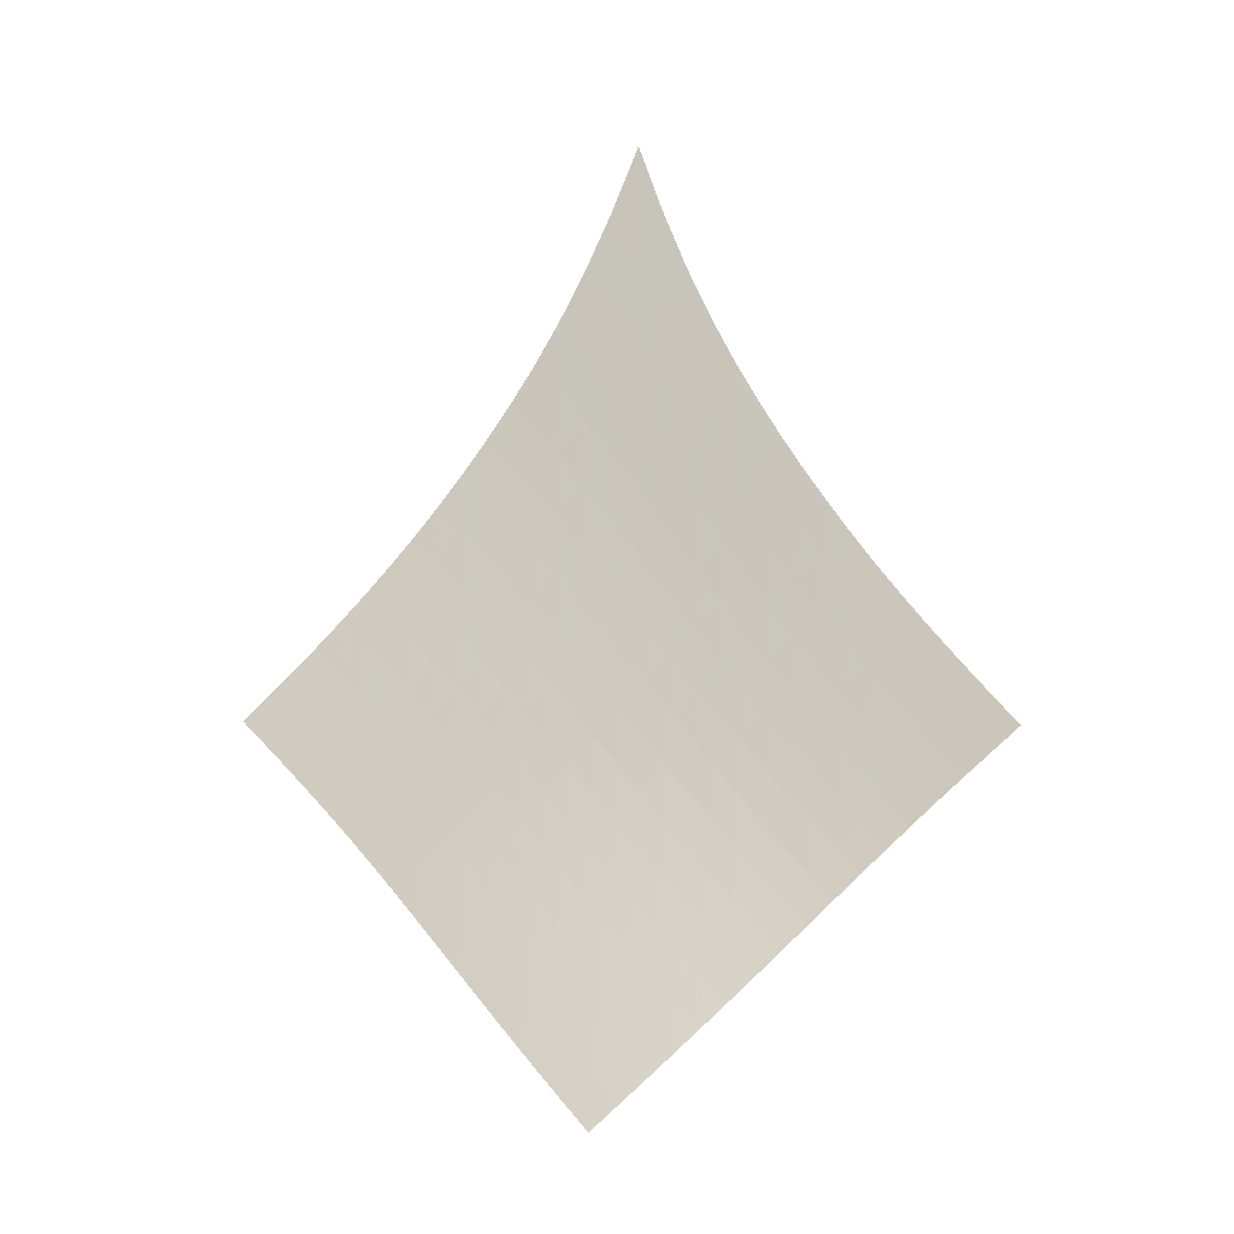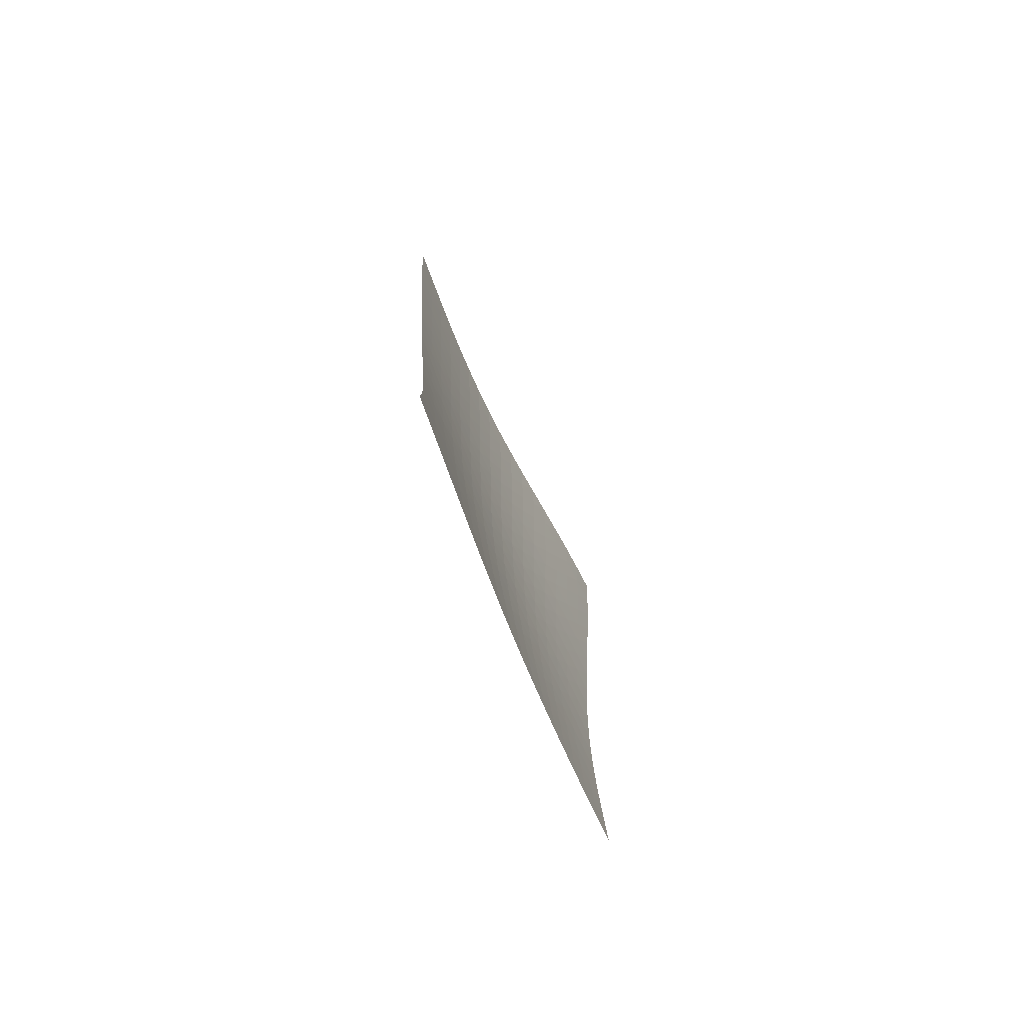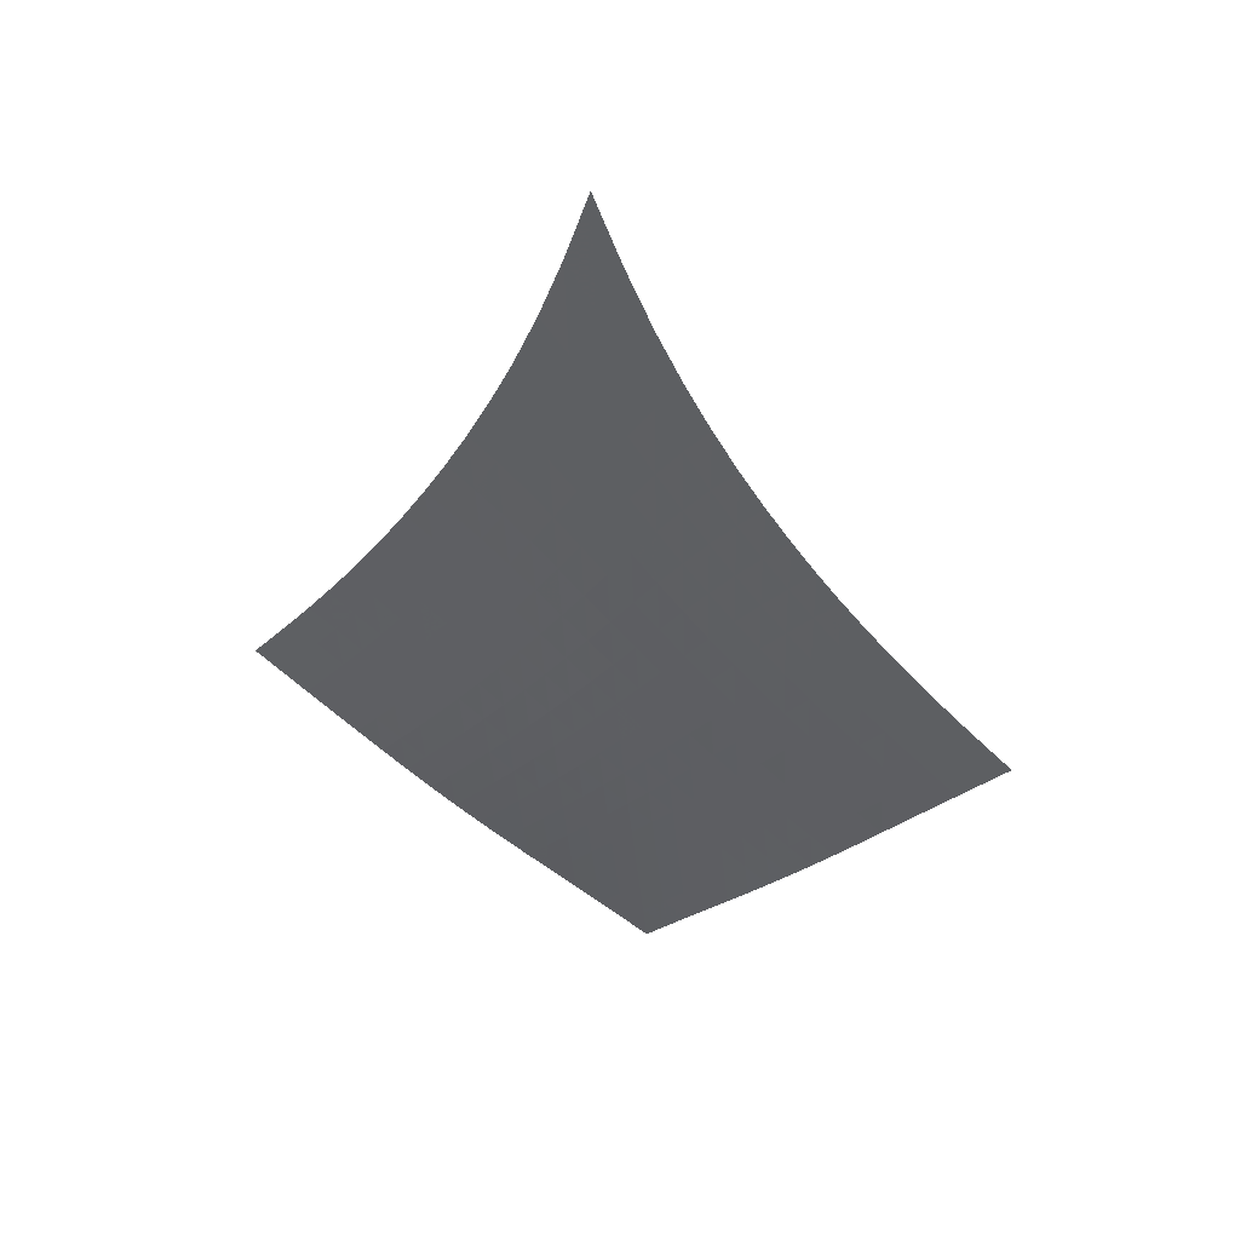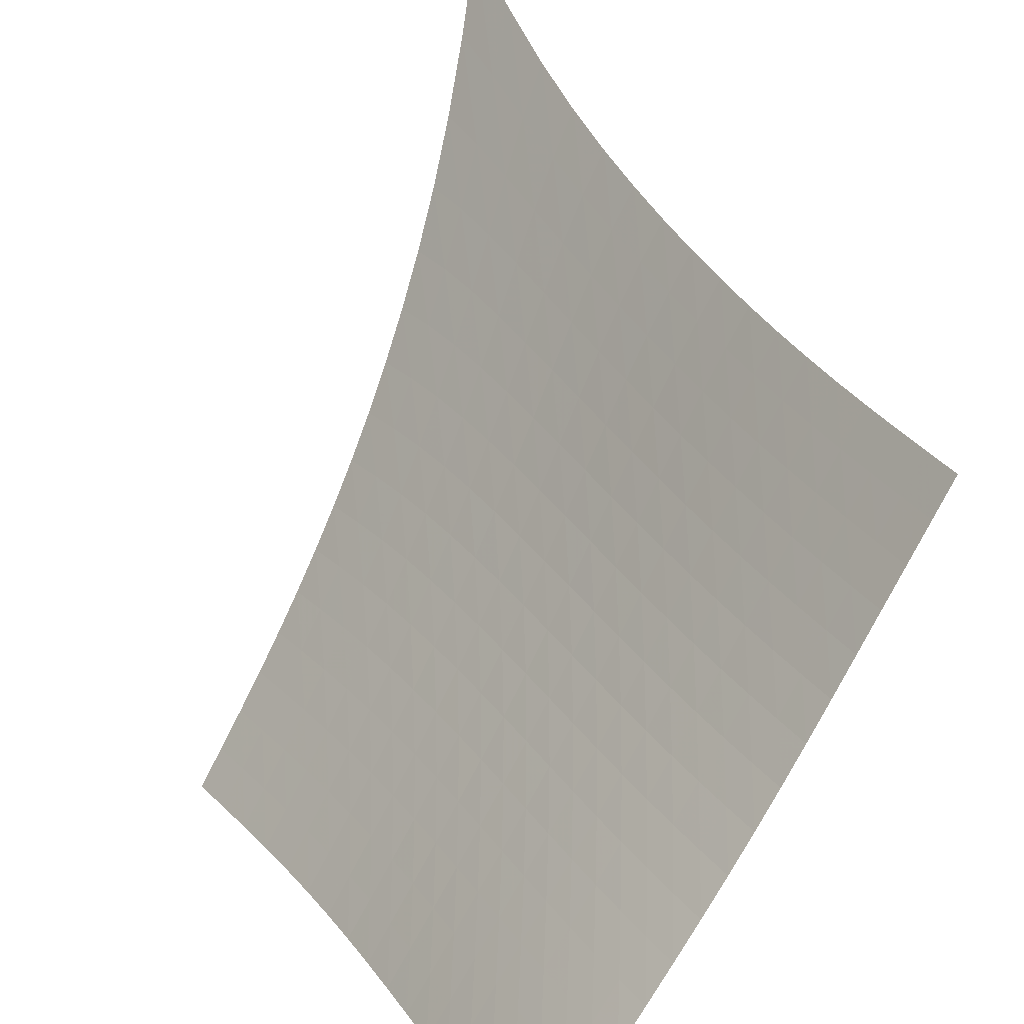
<metadata>
{"format":"obj","ext":"obj","renderer":"f3d","projection":"perspective","resolution":1024,"background":"white","views":[{"elev":-1.4,"azim":-31.1,"up":"+Y"},{"elev":73.7,"azim":-152.0,"up":"+Y"},{"elev":32.4,"azim":150.6,"up":"+Y"},{"elev":74.9,"azim":-11.1,"up":"+Z"}]}
</metadata>
<code>
v -6.502 -0.0233 6.502
v -1.574 -13.68 14.44
v -14.44 -13.68 1.574
v -9.827 -22.48 9.827
v -13.95 -13.1 1.867
v -13.45 -12.51 2.16
v -12.96 -11.92 2.454
v -12.47 -11.31 2.748
v -11.98 -10.68 3.043
v -11.5 -10.02 3.338
v -11.02 -9.341 3.635
v -10.53 -8.626 3.935
v -10.05 -7.872 4.239
v -9.574 -7.069 4.549
v -9.091 -6.204 4.865
v -8.602 -5.26 5.187
v -8.104 -4.21 5.515
v -7.59 -3.015 5.847
v -7.057 -1.625 6.177
v -6.177 -1.625 7.057
v -5.847 -3.015 7.59
v -5.515 -4.21 8.104
v -5.187 -5.26 8.602
v -4.865 -6.204 9.091
v -4.549 -7.069 9.574
v -4.239 -7.872 10.05
v -3.935 -8.626 10.53
v -3.635 -9.341 11.02
v -3.338 -10.02 11.5
v -3.043 -10.68 11.98
v -2.748 -11.31 12.47
v -2.454 -11.92 12.96
v -2.16 -12.51 13.45
v -1.867 -13.1 13.95
v -2.056 -14.22 14.09
v -2.538 -14.77 13.74
v -3.018 -15.31 13.4
v -3.5 -15.86 13.07
v -3.987 -16.41 12.76
v -4.48 -16.96 12.46
v -4.983 -17.51 12.17
v -5.497 -18.07 11.9
v -6.023 -18.63 11.64
v -6.558 -19.18 11.39
v -7.101 -19.74 11.14
v -7.649 -20.29 10.89
v -8.199 -20.84 10.63
v -8.747 -21.39 10.37
v -9.29 -21.94 10.1
v -10.1 -21.94 9.29
v -10.37 -21.39 8.747
v -10.63 -20.84 8.199
v -10.89 -20.29 7.649
v -11.14 -19.74 7.101
v -11.39 -19.18 6.558
v -11.64 -18.63 6.023
v -11.9 -18.07 5.497
v -12.17 -17.51 4.983
v -12.46 -16.96 4.48
v -12.76 -16.41 3.987
v -13.07 -15.86 3.5
v -13.4 -15.31 3.018
v -13.74 -14.77 2.538
v -14.09 -14.22 2.056
v -6.697 -2.709 6.697
v -7.211 -3.843 6.352
v -7.713 -4.899 6.014
v -8.206 -5.873 5.683
v -8.694 -6.774 5.358
v -9.179 -7.616 5.041
v -9.663 -8.408 4.73
v -10.15 -9.158 4.424
v -10.63 -9.871 4.123
v -11.12 -10.55 3.826
v -11.61 -11.21 3.53
v -12.1 -11.84 3.234
v -12.6 -12.46 2.939
v -13.09 -13.06 2.644
v -13.59 -13.64 2.35
v -6.352 -3.843 7.211
v -6.851 -4.755 6.851
v -7.343 -5.669 6.505
v -7.829 -6.553 6.17
v -8.313 -7.397 5.843
v -8.797 -8.204 5.525
v -9.282 -8.974 5.213
v -9.77 -9.711 4.908
v -10.26 -10.42 4.607
v -10.75 -11.1 4.309
v -11.25 -11.75 4.013
v -11.74 -12.39 3.718
v -12.24 -13 3.423
v -12.74 -13.6 3.127
v -13.24 -14.19 2.832
v -6.014 -4.899 7.713
v -6.505 -5.669 7.343
v -6.99 -6.472 6.99
v -7.471 -7.274 6.65
v -7.951 -8.062 6.321
v -8.433 -8.828 6.002
v -8.918 -9.571 5.69
v -9.407 -10.29 5.385
v -9.899 -10.98 5.086
v -10.39 -11.66 4.789
v -10.89 -12.31 4.494
v -11.39 -12.94 4.2
v -11.89 -13.55 3.905
v -12.39 -14.15 3.61
v -12.9 -14.73 3.314
v -5.683 -5.873 8.206
v -6.17 -6.553 7.829
v -6.65 -7.274 7.471
v -7.127 -8.011 7.127
v -7.605 -8.749 6.796
v -8.085 -9.477 6.475
v -8.569 -10.19 6.164
v -9.059 -10.89 5.86
v -9.553 -11.57 5.562
v -10.05 -12.23 5.268
v -10.55 -12.87 4.975
v -11.05 -13.5 4.683
v -11.56 -14.11 4.389
v -12.06 -14.7 4.094
v -12.57 -15.28 3.797
v -5.358 -6.774 8.694
v -5.843 -7.397 8.313
v -6.321 -8.062 7.951
v -6.796 -8.749 7.605
v -7.272 -9.444 7.272
v -7.751 -10.14 6.95
v -8.235 -10.83 6.639
v -8.725 -11.5 6.337
v -9.221 -12.16 6.041
v -9.721 -12.81 5.749
v -10.22 -13.45 5.458
v -10.73 -14.06 5.168
v -11.24 -14.67 4.876
v -11.74 -15.26 4.582
v -12.25 -15.84 4.285
v -5.041 -7.616 9.179
v -5.525 -8.204 8.797
v -6.002 -8.828 8.433
v -6.475 -9.477 8.085
v -6.95 -10.14 7.751
v -7.429 -10.8 7.429
v -7.914 -11.47 7.119
v -8.405 -12.12 6.818
v -8.902 -12.77 6.524
v -9.405 -13.4 6.234
v -9.911 -14.03 5.947
v -10.42 -14.64 5.66
v -10.93 -15.23 5.37
v -11.44 -15.82 5.077
v -11.95 -16.39 4.78
v -4.73 -8.408 9.663
v -5.213 -8.974 9.282
v -5.69 -9.571 8.918
v -6.164 -10.19 8.569
v -6.639 -10.83 8.235
v -7.119 -11.47 7.914
v -7.605 -12.11 7.605
v -8.097 -12.75 7.305
v -8.597 -13.38 7.014
v -9.102 -14 6.727
v -9.611 -14.61 6.443
v -10.12 -15.21 6.159
v -10.64 -15.8 5.872
v -11.15 -16.38 5.58
v -11.66 -16.95 5.284
v -4.424 -9.158 10.15
v -4.908 -9.711 9.77
v -5.385 -10.29 9.407
v -5.86 -10.89 9.059
v -6.337 -11.5 8.725
v -6.818 -12.12 8.405
v -7.305 -12.75 8.097
v -7.8 -13.37 7.8
v -8.303 -13.98 7.512
v -8.811 -14.59 7.228
v -9.324 -15.2 6.948
v -9.839 -15.79 6.667
v -10.36 -16.37 6.383
v -10.87 -16.95 6.093
v -11.39 -17.51 5.798
v -4.123 -9.871 10.63
v -4.607 -10.42 10.26
v -5.086 -10.98 9.899
v -5.562 -11.57 9.553
v -6.041 -12.16 9.221
v -6.524 -12.77 8.902
v -7.014 -13.38 8.597
v -7.512 -13.98 8.303
v -8.017 -14.59 8.017
v -8.529 -15.19 7.737
v -9.046 -15.78 7.461
v -9.565 -16.36 7.183
v -10.09 -16.94 6.903
v -10.6 -17.51 6.616
v -11.12 -18.07 6.322
v -3.826 -10.55 11.12
v -4.309 -11.1 10.75
v -4.789 -11.66 10.39
v -5.268 -12.23 10.05
v -5.749 -12.81 9.721
v -6.234 -13.4 9.405
v -6.727 -14 9.102
v -7.228 -14.59 8.811
v -7.737 -15.19 8.529
v -8.253 -15.77 8.253
v -8.774 -16.36 7.981
v -9.298 -16.93 7.707
v -9.822 -17.51 7.43
v -10.35 -18.07 7.147
v -10.87 -18.63 6.856
v -3.53 -11.21 11.61
v -4.013 -11.75 11.25
v -4.494 -12.31 10.89
v -4.975 -12.87 10.55
v -5.458 -13.45 10.22
v -5.947 -14.03 9.911
v -6.443 -14.61 9.611
v -6.948 -15.2 9.324
v -7.461 -15.78 9.046
v -7.981 -16.36 8.774
v -8.506 -16.93 8.506
v -9.034 -17.5 8.237
v -9.563 -18.07 7.964
v -10.09 -18.63 7.684
v -10.61 -19.18 7.397
v -3.234 -11.84 12.1
v -3.718 -12.39 11.74
v -4.2 -12.94 11.39
v -4.683 -13.5 11.05
v -5.168 -14.06 10.73
v -5.66 -14.64 10.42
v -6.159 -15.21 10.12
v -6.667 -15.79 9.839
v -7.183 -16.36 9.565
v -7.707 -16.93 9.298
v -8.237 -17.5 9.034
v -8.77 -18.07 8.77
v -9.303 -18.63 8.501
v -9.834 -19.19 8.226
v -10.36 -19.74 7.941
v -2.939 -12.46 12.6
v -3.423 -13 12.24
v -3.905 -13.55 11.89
v -4.389 -14.11 11.56
v -4.876 -14.67 11.24
v -5.37 -15.23 10.93
v -5.872 -15.8 10.64
v -6.383 -16.37 10.36
v -6.903 -16.94 10.09
v -7.43 -17.51 9.822
v -7.964 -18.07 9.563
v -8.501 -18.63 9.303
v -9.038 -19.19 9.038
v -9.574 -19.74 8.767
v -10.11 -20.29 8.487
v -2.644 -13.06 13.09
v -3.127 -13.6 12.74
v -3.61 -14.15 12.39
v -4.094 -14.7 12.06
v -4.582 -15.26 11.74
v -5.077 -15.82 11.44
v -5.58 -16.38 11.15
v -6.093 -16.95 10.87
v -6.616 -17.51 10.6
v -7.147 -18.07 10.35
v -7.684 -18.63 10.09
v -8.226 -19.19 9.834
v -8.767 -19.74 9.574
v -9.307 -20.29 9.307
v -9.843 -20.84 9.031
v -2.35 -13.64 13.59
v -2.832 -14.19 13.24
v -3.314 -14.73 12.9
v -3.797 -15.28 12.57
v -4.285 -15.84 12.25
v -4.78 -16.39 11.95
v -5.284 -16.95 11.66
v -5.798 -17.51 11.39
v -6.322 -18.07 11.12
v -6.856 -18.63 10.87
v -7.397 -19.18 10.61
v -7.941 -19.74 10.36
v -8.487 -20.29 10.11
v -9.031 -20.84 9.843
v -9.57 -21.39 9.57
f 289 49 4
f 289 4 50
f 5 79 64
f 5 64 3
f 79 94 63
f 79 63 64
f 94 109 62
f 94 62 63
f 109 124 61
f 109 61 62
f 124 139 60
f 124 60 61
f 139 154 59
f 139 59 60
f 154 169 58
f 154 58 59
f 169 184 57
f 169 57 58
f 184 199 56
f 184 56 57
f 199 214 55
f 199 55 56
f 214 229 54
f 214 54 55
f 229 244 53
f 229 53 54
f 244 259 52
f 244 52 53
f 259 274 51
f 259 51 52
f 274 289 50
f 274 50 51
f 1 20 65
f 1 65 19
f 19 65 66
f 19 66 18
f 18 66 67
f 18 67 17
f 17 67 68
f 17 68 16
f 16 68 69
f 16 69 15
f 15 69 70
f 15 70 14
f 14 70 71
f 14 71 13
f 13 71 72
f 13 72 12
f 12 72 73
f 12 73 11
f 11 73 74
f 11 74 10
f 10 74 75
f 10 75 9
f 9 75 76
f 9 76 8
f 8 76 77
f 8 77 7
f 7 77 78
f 7 78 6
f 6 78 79
f 6 79 5
f 20 21 80
f 20 80 65
f 65 80 81
f 65 81 66
f 66 81 82
f 66 82 67
f 67 82 83
f 67 83 68
f 68 83 84
f 68 84 69
f 69 84 85
f 69 85 70
f 70 85 86
f 70 86 71
f 71 86 87
f 71 87 72
f 72 87 88
f 72 88 73
f 73 88 89
f 73 89 74
f 74 89 90
f 74 90 75
f 75 90 91
f 75 91 76
f 76 91 92
f 76 92 77
f 77 92 93
f 77 93 78
f 78 93 94
f 78 94 79
f 21 22 95
f 21 95 80
f 80 95 96
f 80 96 81
f 81 96 97
f 81 97 82
f 82 97 98
f 82 98 83
f 83 98 99
f 83 99 84
f 84 99 100
f 84 100 85
f 85 100 101
f 85 101 86
f 86 101 102
f 86 102 87
f 87 102 103
f 87 103 88
f 88 103 104
f 88 104 89
f 89 104 105
f 89 105 90
f 90 105 106
f 90 106 91
f 91 106 107
f 91 107 92
f 92 107 108
f 92 108 93
f 93 108 109
f 93 109 94
f 22 23 110
f 22 110 95
f 95 110 111
f 95 111 96
f 96 111 112
f 96 112 97
f 97 112 113
f 97 113 98
f 98 113 114
f 98 114 99
f 99 114 115
f 99 115 100
f 100 115 116
f 100 116 101
f 101 116 117
f 101 117 102
f 102 117 118
f 102 118 103
f 103 118 119
f 103 119 104
f 104 119 120
f 104 120 105
f 105 120 121
f 105 121 106
f 106 121 122
f 106 122 107
f 107 122 123
f 107 123 108
f 108 123 124
f 108 124 109
f 23 24 125
f 23 125 110
f 110 125 126
f 110 126 111
f 111 126 127
f 111 127 112
f 112 127 128
f 112 128 113
f 113 128 129
f 113 129 114
f 114 129 130
f 114 130 115
f 115 130 131
f 115 131 116
f 116 131 132
f 116 132 117
f 117 132 133
f 117 133 118
f 118 133 134
f 118 134 119
f 119 134 135
f 119 135 120
f 120 135 136
f 120 136 121
f 121 136 137
f 121 137 122
f 122 137 138
f 122 138 123
f 123 138 139
f 123 139 124
f 24 25 140
f 24 140 125
f 125 140 141
f 125 141 126
f 126 141 142
f 126 142 127
f 127 142 143
f 127 143 128
f 128 143 144
f 128 144 129
f 129 144 145
f 129 145 130
f 130 145 146
f 130 146 131
f 131 146 147
f 131 147 132
f 132 147 148
f 132 148 133
f 133 148 149
f 133 149 134
f 134 149 150
f 134 150 135
f 135 150 151
f 135 151 136
f 136 151 152
f 136 152 137
f 137 152 153
f 137 153 138
f 138 153 154
f 138 154 139
f 25 26 155
f 25 155 140
f 140 155 156
f 140 156 141
f 141 156 157
f 141 157 142
f 142 157 158
f 142 158 143
f 143 158 159
f 143 159 144
f 144 159 160
f 144 160 145
f 145 160 161
f 145 161 146
f 146 161 162
f 146 162 147
f 147 162 163
f 147 163 148
f 148 163 164
f 148 164 149
f 149 164 165
f 149 165 150
f 150 165 166
f 150 166 151
f 151 166 167
f 151 167 152
f 152 167 168
f 152 168 153
f 153 168 169
f 153 169 154
f 26 27 170
f 26 170 155
f 155 170 171
f 155 171 156
f 156 171 172
f 156 172 157
f 157 172 173
f 157 173 158
f 158 173 174
f 158 174 159
f 159 174 175
f 159 175 160
f 160 175 176
f 160 176 161
f 161 176 177
f 161 177 162
f 162 177 178
f 162 178 163
f 163 178 179
f 163 179 164
f 164 179 180
f 164 180 165
f 165 180 181
f 165 181 166
f 166 181 182
f 166 182 167
f 167 182 183
f 167 183 168
f 168 183 184
f 168 184 169
f 27 28 185
f 27 185 170
f 170 185 186
f 170 186 171
f 171 186 187
f 171 187 172
f 172 187 188
f 172 188 173
f 173 188 189
f 173 189 174
f 174 189 190
f 174 190 175
f 175 190 191
f 175 191 176
f 176 191 192
f 176 192 177
f 177 192 193
f 177 193 178
f 178 193 194
f 178 194 179
f 179 194 195
f 179 195 180
f 180 195 196
f 180 196 181
f 181 196 197
f 181 197 182
f 182 197 198
f 182 198 183
f 183 198 199
f 183 199 184
f 28 29 200
f 28 200 185
f 185 200 201
f 185 201 186
f 186 201 202
f 186 202 187
f 187 202 203
f 187 203 188
f 188 203 204
f 188 204 189
f 189 204 205
f 189 205 190
f 190 205 206
f 190 206 191
f 191 206 207
f 191 207 192
f 192 207 208
f 192 208 193
f 193 208 209
f 193 209 194
f 194 209 210
f 194 210 195
f 195 210 211
f 195 211 196
f 196 211 212
f 196 212 197
f 197 212 213
f 197 213 198
f 198 213 214
f 198 214 199
f 29 30 215
f 29 215 200
f 200 215 216
f 200 216 201
f 201 216 217
f 201 217 202
f 202 217 218
f 202 218 203
f 203 218 219
f 203 219 204
f 204 219 220
f 204 220 205
f 205 220 221
f 205 221 206
f 206 221 222
f 206 222 207
f 207 222 223
f 207 223 208
f 208 223 224
f 208 224 209
f 209 224 225
f 209 225 210
f 210 225 226
f 210 226 211
f 211 226 227
f 211 227 212
f 212 227 228
f 212 228 213
f 213 228 229
f 213 229 214
f 30 31 230
f 30 230 215
f 215 230 231
f 215 231 216
f 216 231 232
f 216 232 217
f 217 232 233
f 217 233 218
f 218 233 234
f 218 234 219
f 219 234 235
f 219 235 220
f 220 235 236
f 220 236 221
f 221 236 237
f 221 237 222
f 222 237 238
f 222 238 223
f 223 238 239
f 223 239 224
f 224 239 240
f 224 240 225
f 225 240 241
f 225 241 226
f 226 241 242
f 226 242 227
f 227 242 243
f 227 243 228
f 228 243 244
f 228 244 229
f 31 32 245
f 31 245 230
f 230 245 246
f 230 246 231
f 231 246 247
f 231 247 232
f 232 247 248
f 232 248 233
f 233 248 249
f 233 249 234
f 234 249 250
f 234 250 235
f 235 250 251
f 235 251 236
f 236 251 252
f 236 252 237
f 237 252 253
f 237 253 238
f 238 253 254
f 238 254 239
f 239 254 255
f 239 255 240
f 240 255 256
f 240 256 241
f 241 256 257
f 241 257 242
f 242 257 258
f 242 258 243
f 243 258 259
f 243 259 244
f 32 33 260
f 32 260 245
f 245 260 261
f 245 261 246
f 246 261 262
f 246 262 247
f 247 262 263
f 247 263 248
f 248 263 264
f 248 264 249
f 249 264 265
f 249 265 250
f 250 265 266
f 250 266 251
f 251 266 267
f 251 267 252
f 252 267 268
f 252 268 253
f 253 268 269
f 253 269 254
f 254 269 270
f 254 270 255
f 255 270 271
f 255 271 256
f 256 271 272
f 256 272 257
f 257 272 273
f 257 273 258
f 258 273 274
f 258 274 259
f 33 34 275
f 33 275 260
f 260 275 276
f 260 276 261
f 261 276 277
f 261 277 262
f 262 277 278
f 262 278 263
f 263 278 279
f 263 279 264
f 264 279 280
f 264 280 265
f 265 280 281
f 265 281 266
f 266 281 282
f 266 282 267
f 267 282 283
f 267 283 268
f 268 283 284
f 268 284 269
f 269 284 285
f 269 285 270
f 270 285 286
f 270 286 271
f 271 286 287
f 271 287 272
f 272 287 288
f 272 288 273
f 273 288 289
f 273 289 274
f 34 2 35
f 34 35 275
f 275 35 36
f 275 36 276
f 276 36 37
f 276 37 277
f 277 37 38
f 277 38 278
f 278 38 39
f 278 39 279
f 279 39 40
f 279 40 280
f 280 40 41
f 280 41 281
f 281 41 42
f 281 42 282
f 282 42 43
f 282 43 283
f 283 43 44
f 283 44 284
f 284 44 45
f 284 45 285
f 285 45 46
f 285 46 286
f 286 46 47
f 286 47 287
f 287 47 48
f 287 48 288
f 288 48 49
f 288 49 289

</code>
